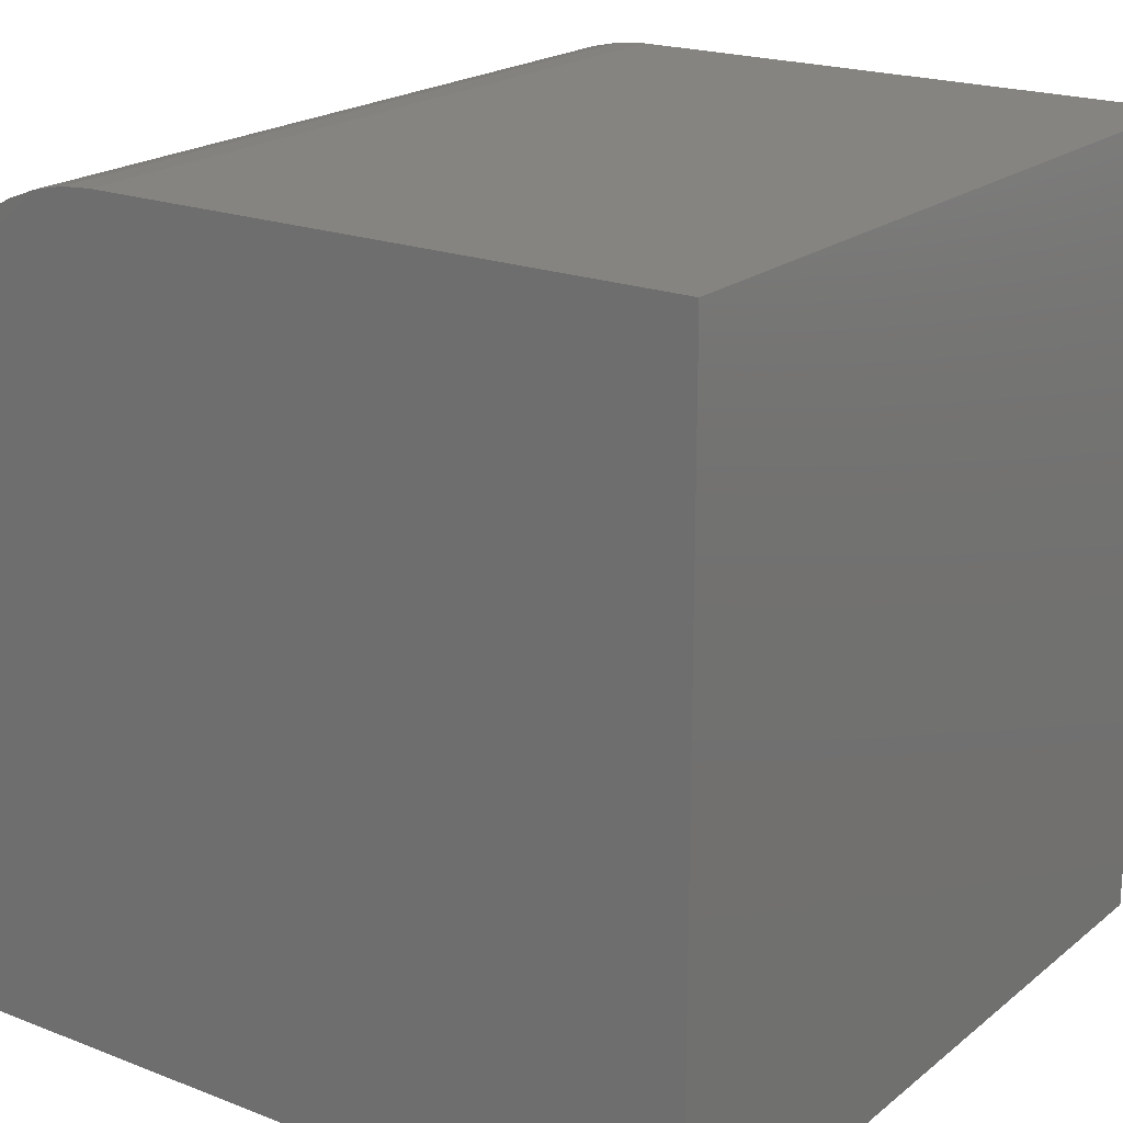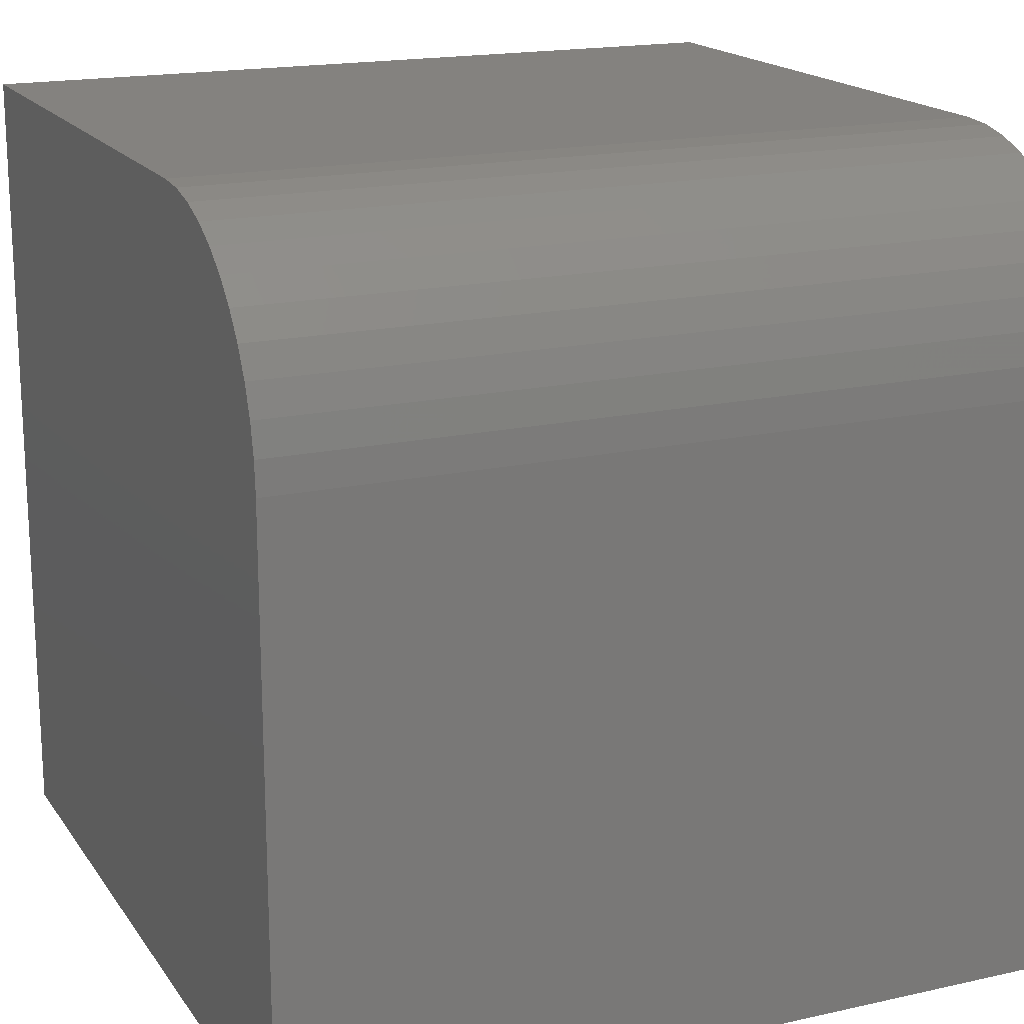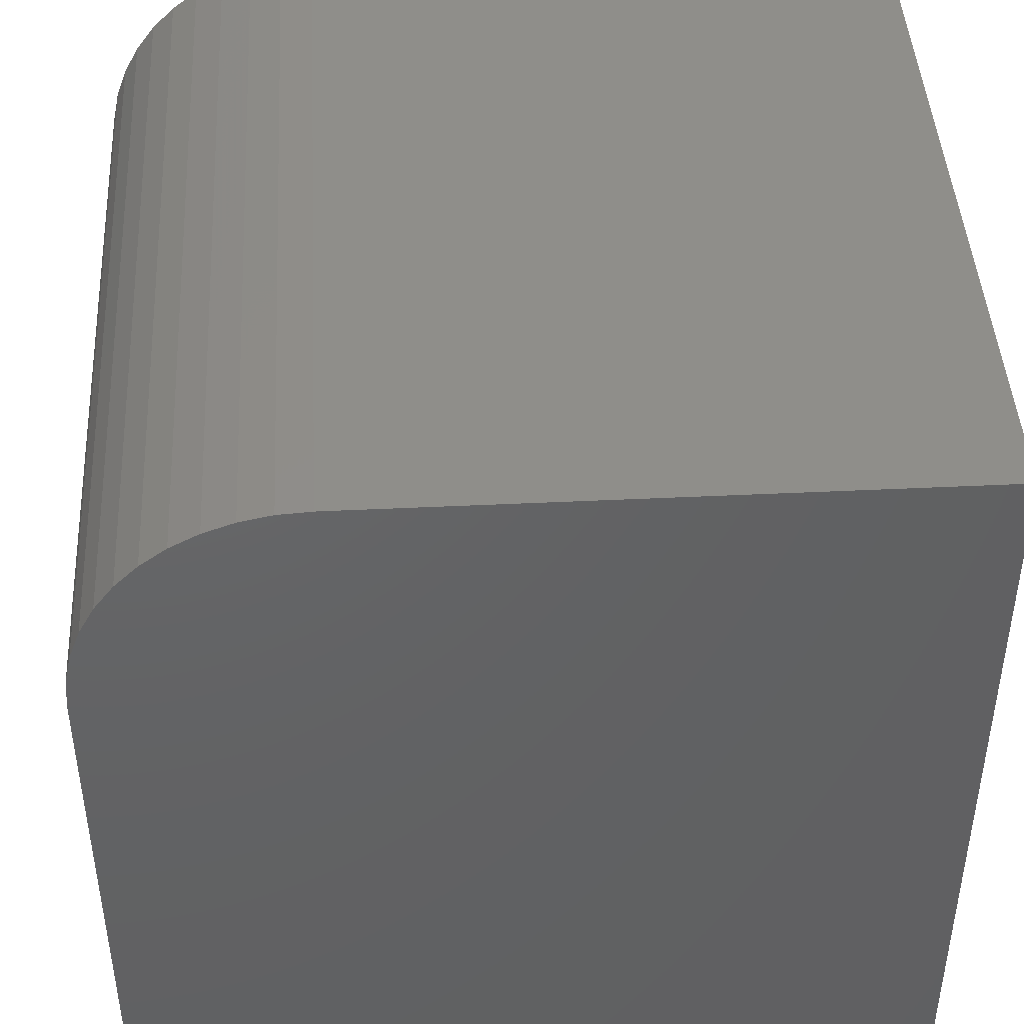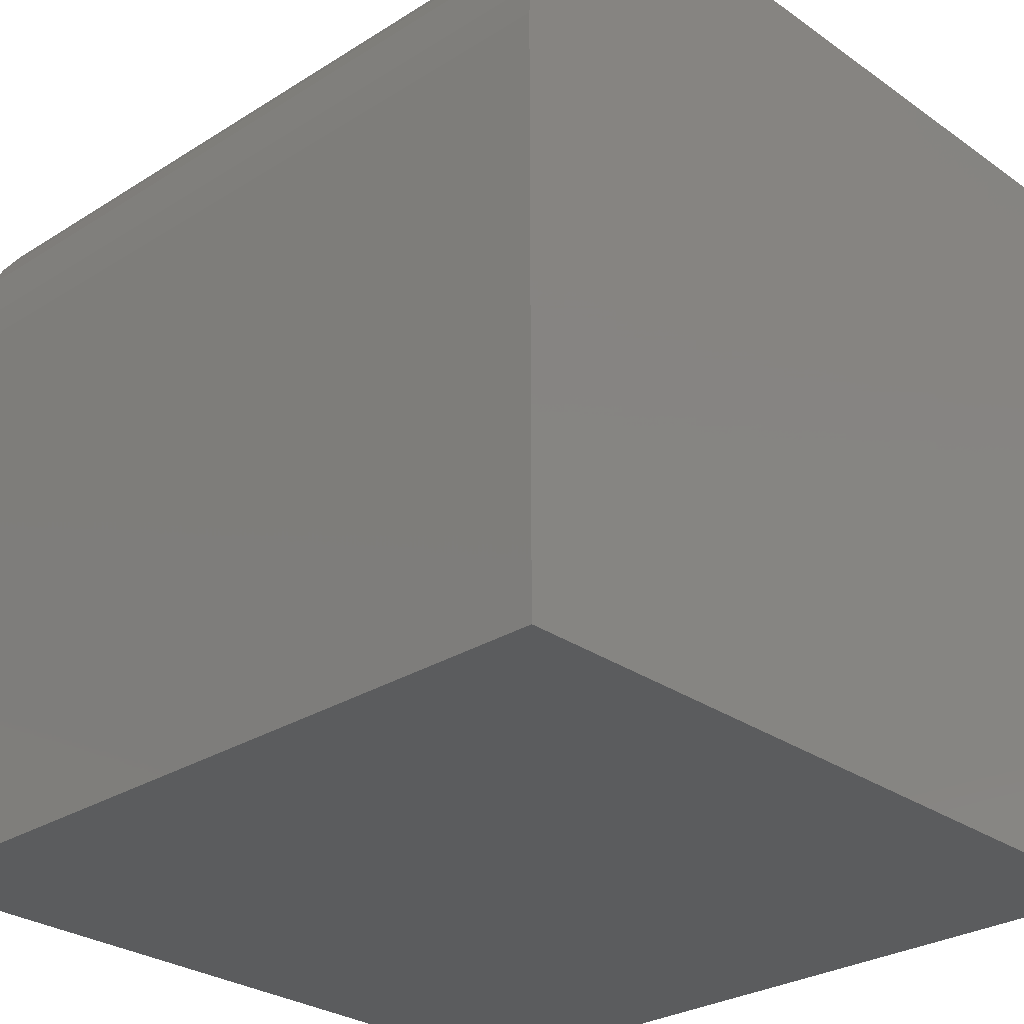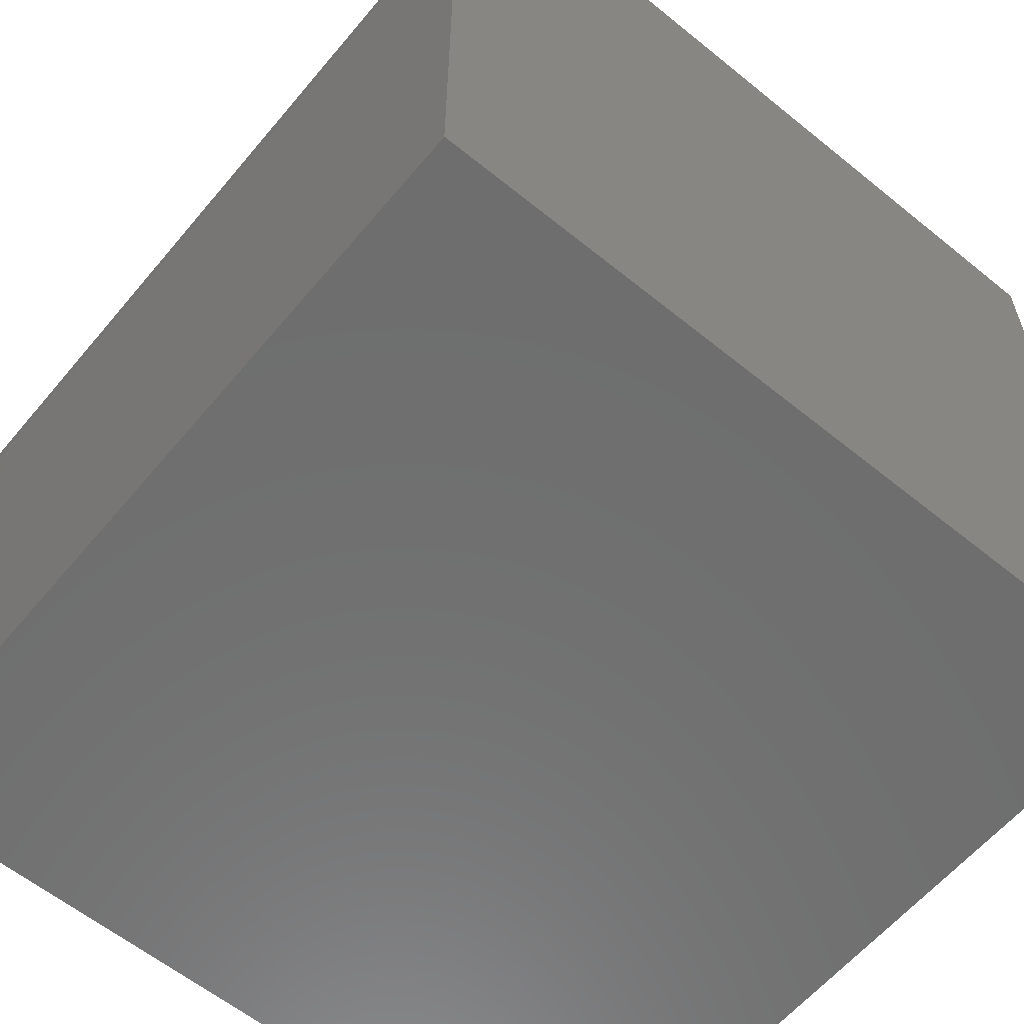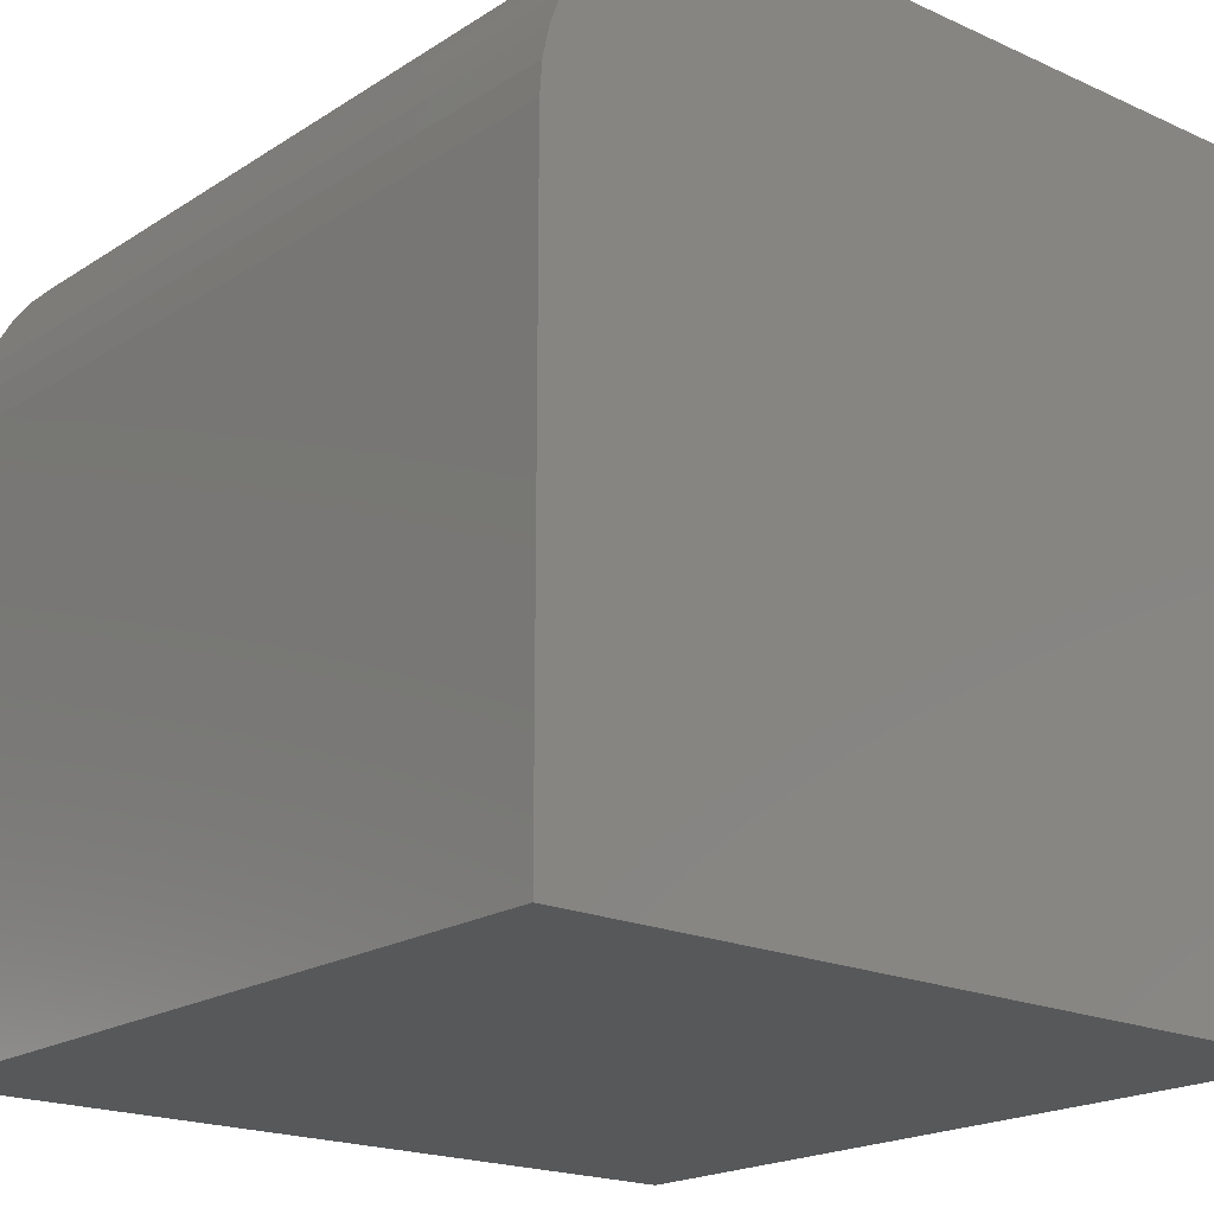
<metadata>
{"format":"stl","ext":"stl","renderer":"f3d","projection":"perspective","resolution":1024,"background":"white","views":[{"elev":20.2,"azim":125.3,"up":"+Y"},{"elev":17.7,"azim":-23.8,"up":"+Y"},{"elev":44.3,"azim":-93.2,"up":"+Z"},{"elev":-28.3,"azim":-136.5,"up":"+Z"},{"elev":-60.2,"azim":50.3,"up":"+Y"},{"elev":-19.5,"azim":-130.2,"up":"+Z"}]}
</metadata>
<code>
# stl→obj: 30 verts, 56 faces
v 0 0 0
v 0 0 10
v 0 10 0
v 0 7.247 10
v 0 10 7.247
v 0 9.563 8.736
v 0 9.751 8.391
v 0 8.023 9.889
v 0 8.391 9.751
v 0 9.328 9.05
v 0 8.736 9.563
v 0 9.05 9.328
v 0 9.889 8.023
v 0 9.972 7.639
v 0 7.639 9.972
v 10 7.247 10
v 10 0 10
v 10 0 0
v 10 10 0
v 10 10 7.247
v 10 9.972 7.639
v 10 9.889 8.023
v 10 9.751 8.391
v 10 9.563 8.736
v 10 9.328 9.05
v 10 8.391 9.751
v 10 8.736 9.563
v 10 9.05 9.328
v 10 8.023 9.889
v 10 7.639 9.972
f 1 2 3
f 3 2 4
f 3 4 5
f 6 7 4
f 8 9 10
f 10 9 11
f 10 11 12
f 7 13 4
f 4 13 14
f 4 14 5
f 6 4 10
f 10 4 15
f 10 15 8
f 4 2 16
f 16 2 17
f 17 18 16
f 16 18 19
f 19 20 16
f 16 20 21
f 16 21 22
f 22 23 16
f 16 23 24
f 16 24 25
f 26 25 27
f 27 25 28
f 26 29 25
f 25 29 30
f 25 30 16
f 3 19 1
f 1 19 18
f 20 19 5
f 5 19 3
f 18 17 1
f 1 17 2
f 4 16 30
f 4 30 15
f 15 30 29
f 15 29 8
f 8 29 26
f 8 26 9
f 9 26 27
f 9 27 11
f 11 27 28
f 11 28 12
f 12 28 25
f 12 25 10
f 10 25 24
f 10 24 6
f 6 24 23
f 6 23 7
f 7 23 22
f 7 22 13
f 13 22 21
f 13 21 14
f 14 21 20
f 14 20 5

</code>
